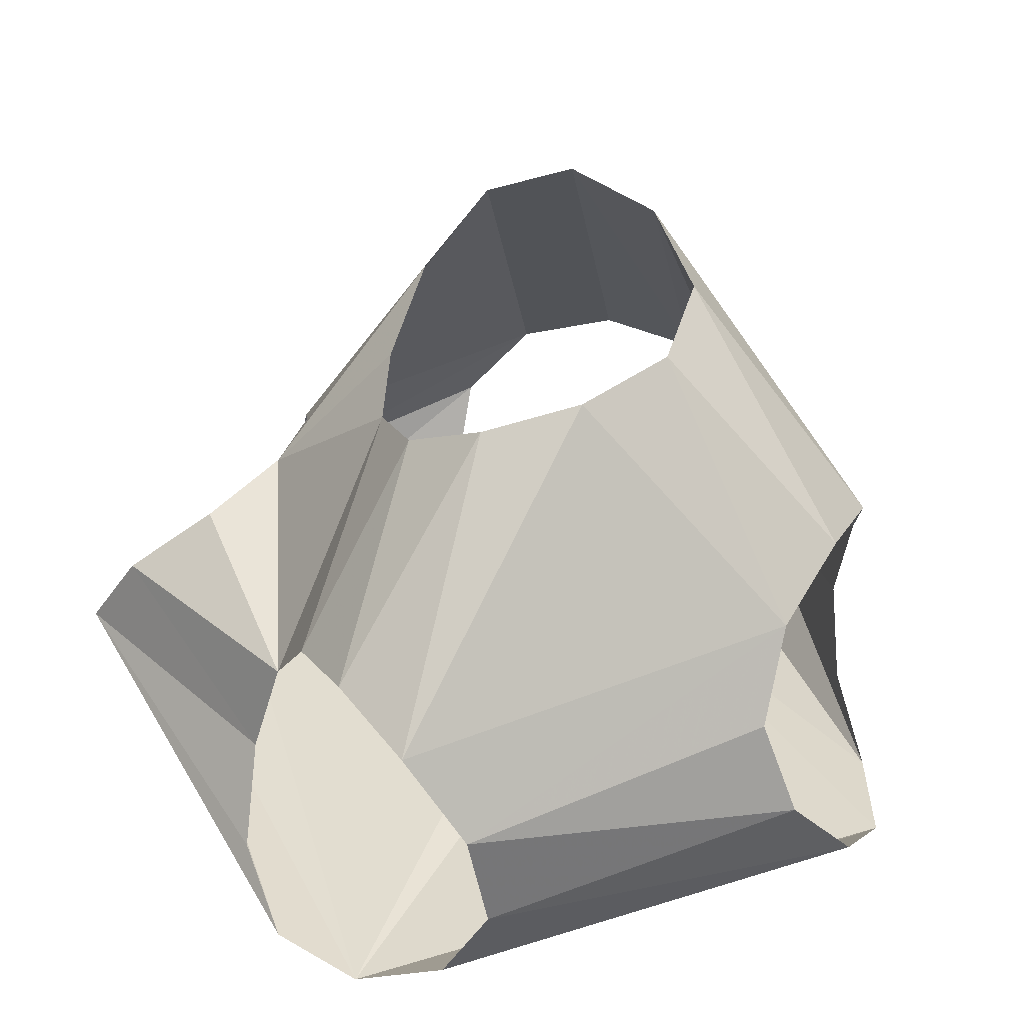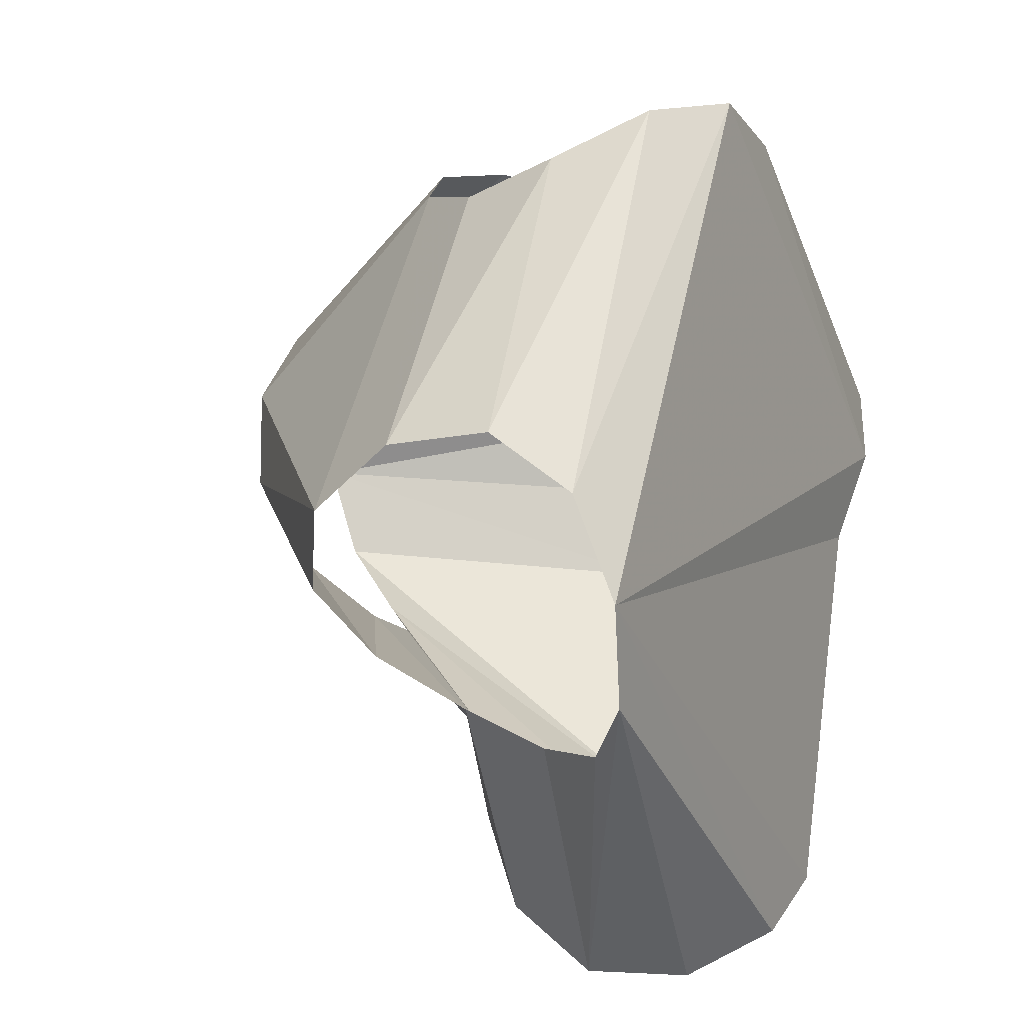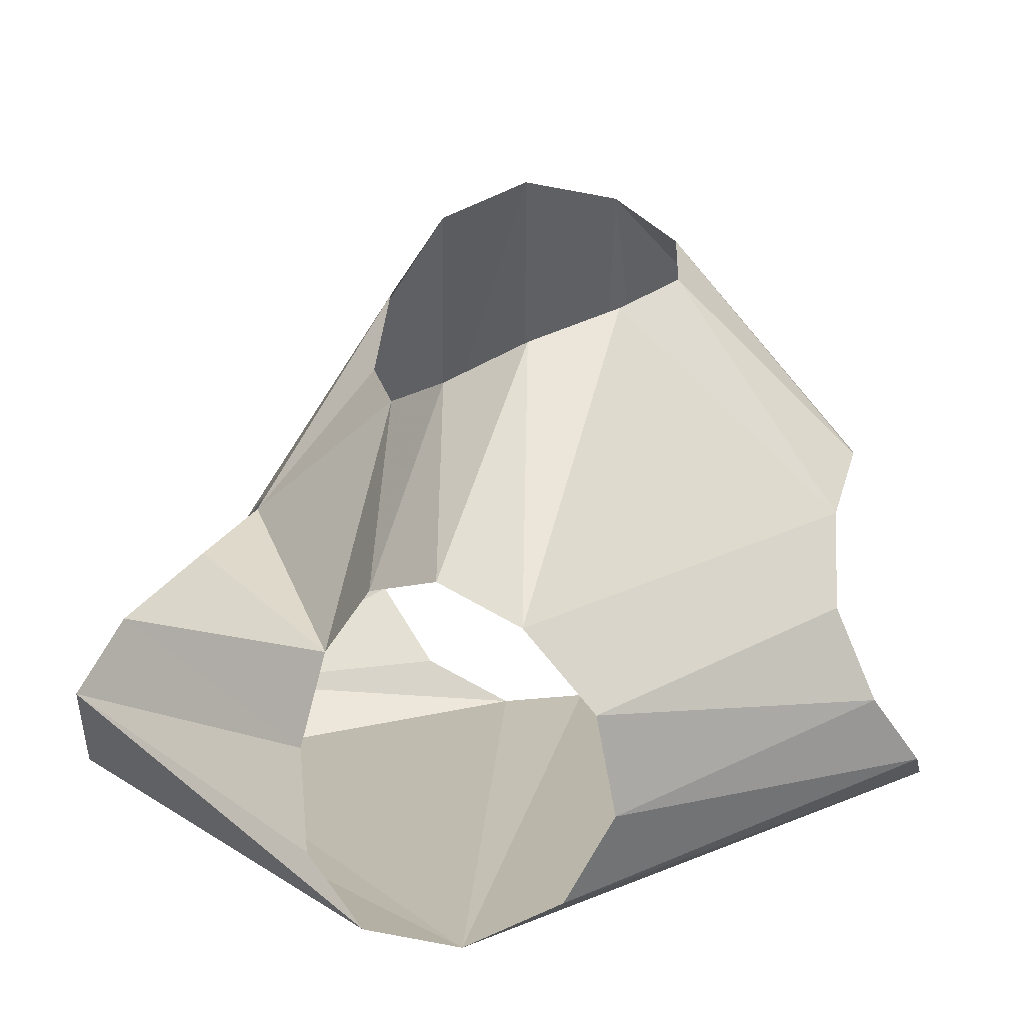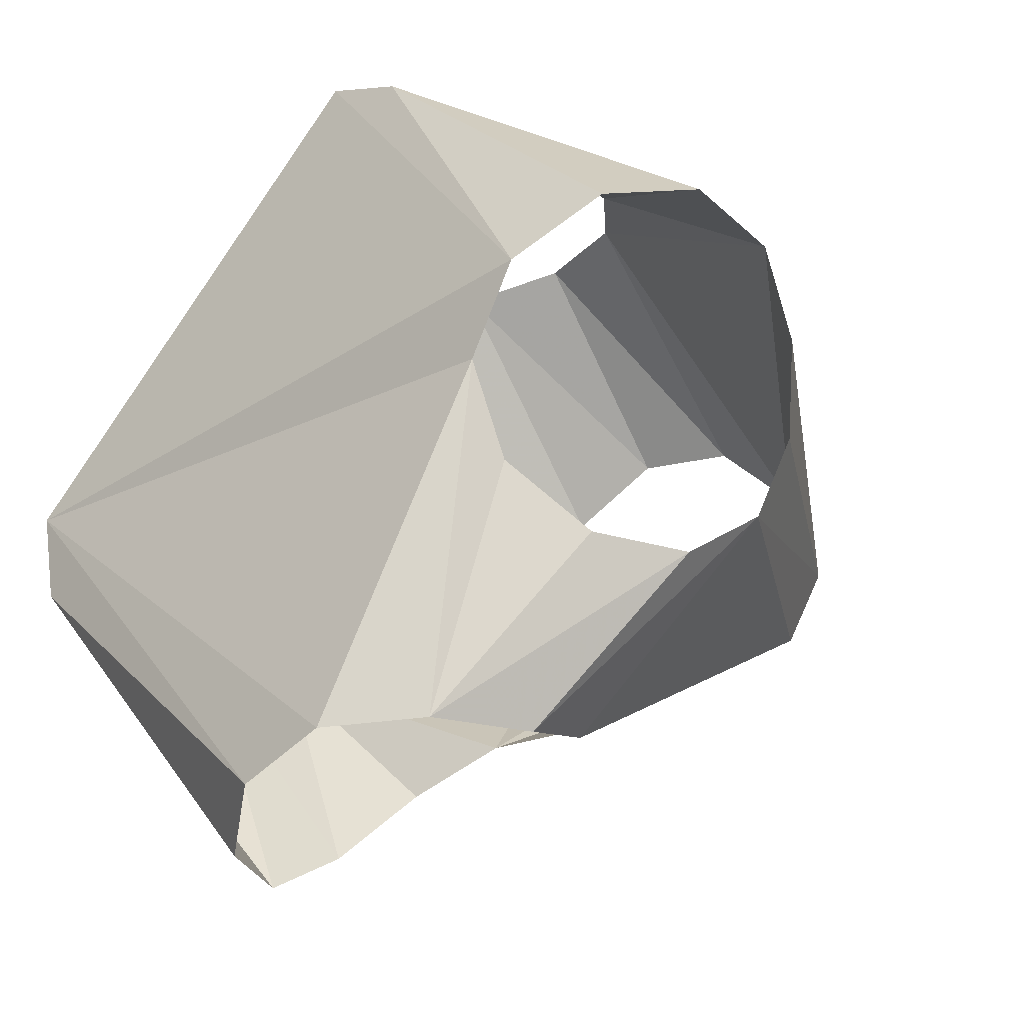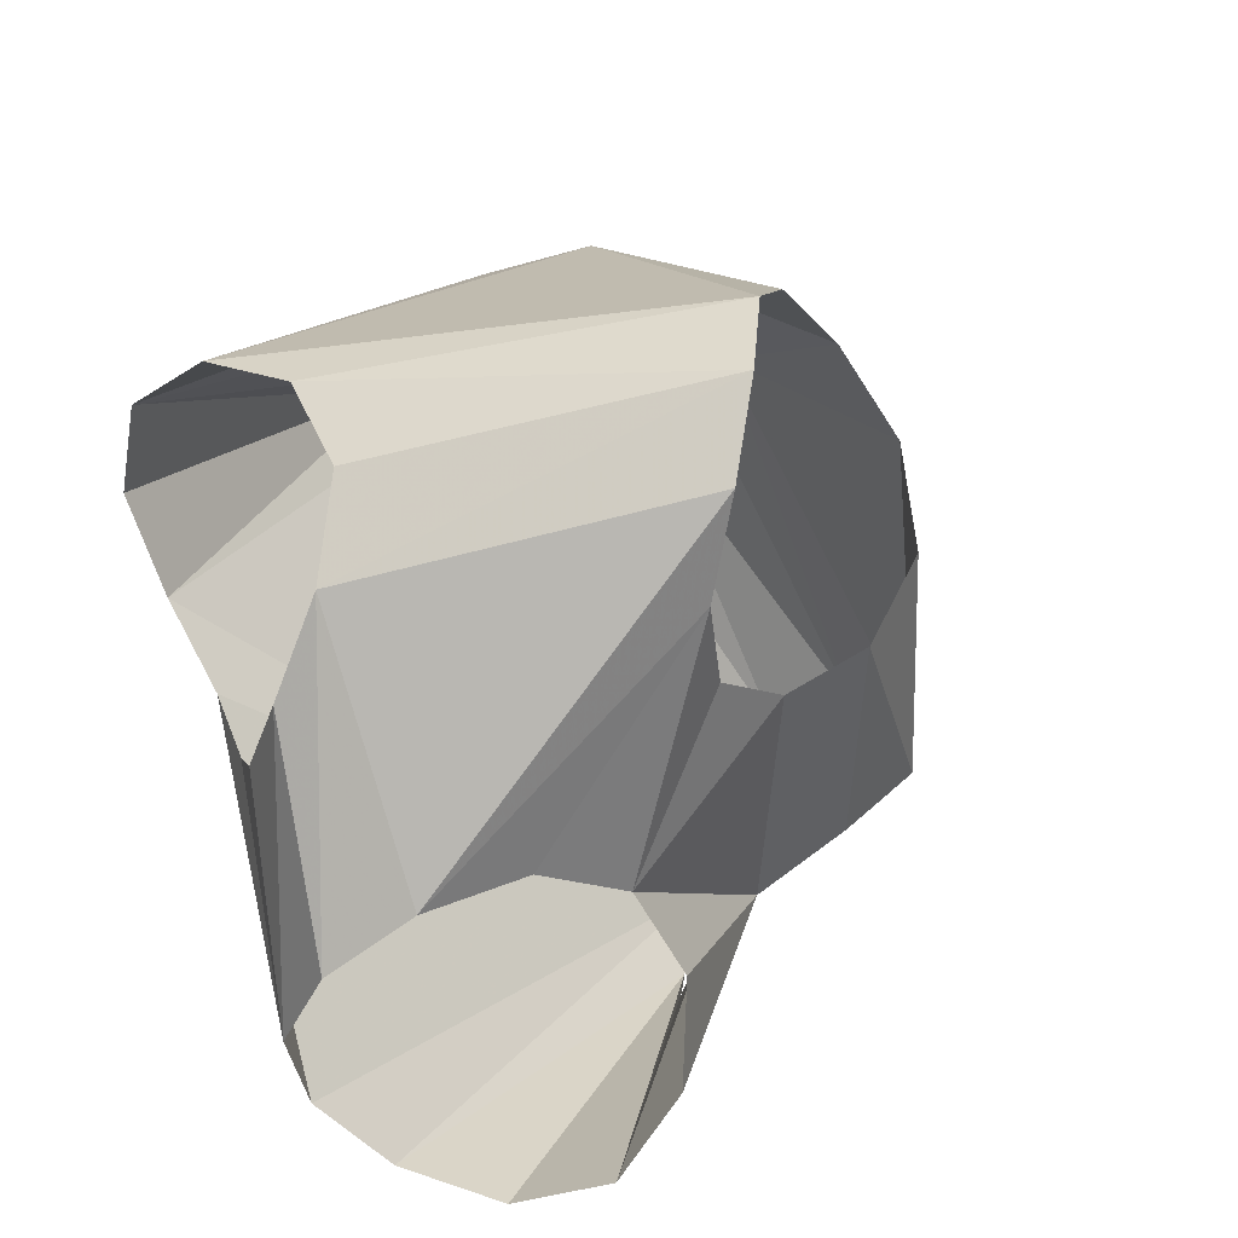
<metadata>
{"format":"obj","ext":"obj","renderer":"f3d","projection":"perspective","resolution":1024,"background":"white","views":[{"elev":37.8,"azim":114.9,"up":"+Z"},{"elev":11.1,"azim":116.5,"up":"+Y"},{"elev":16.3,"azim":98.7,"up":"+Z"},{"elev":-29.4,"azim":-138.1,"up":"+Y"},{"elev":-36.1,"azim":-44.7,"up":"+Y"}]}
</metadata>
<code>
v 22.23 -3.888 -9.827
v 23.26 1.771 -10
v 22.62 7.131 -7.32
v 22.19 9.819 -2.348
v 22.58 8.789 3.414
v 22.4 4.882 7.922
v 20.15 -0.04496 9.484
v 16.57 -4.428 7.604
v 14.31 -7.493 3.139
v 15.38 -8.778 -2.277
v 18.95 -7.684 -7.005
v 9.201 20.73 5.477
v 5.597 20.41 9.951
v -0.006592 21.21 12.02
v -5.514 21.11 10.69
v -9.085 19.65 6.269
v -9.83 18.63 0.4356
v -7.802 20 -4.64
v -3.647 23.32 -7.346
v 1.609 25.92 -7.144
v 6.539 25.63 -4.364
v 9.487 23.04 0.2112
v 8.683 3.12 20
v 5.926 7.939 21.52
v 0.6456 10.76 22.2
v -4.844 10.11 23.46
v -8.618 6.032 25.33
v -9.966 0.2576 26
v -9.045 -4.841 23.79
v -6.147 -7.645 19.39
v -1.607 -7.8 15.68
v 3.621 -5.699 15.06
v 7.694 -1.845 17.27
v -12.53 -1.423 -9.438
v -15.84 3.255 -9.966
v -20.58 6.375 -7.935
v -23.69 7.664 -3.373
v -23.73 6.916 2.446
v -21.89 3.822 7.205
v -20.17 -1.295 8.826
v -19.13 -6.81 6.797
v -17.67 -10.31 2.325
v -15.05 -10.15 -2.698
v -12.55 -6.565 -6.854
v 9.14 -23.94 -2.2
v 8.948 -20.82 2.635
v 5.974 -16.75 5.933
v 0.8689 -14.69 7.278
v -4.832 -15.78 6.423
v -9.093 -18.38 3.157
v -10.29 -20.13 -2.063
v -8.041 -20.47 -7.582
v -3.334 -20.83 -11.06
v 2.112 -22.4 -10.92
v 6.652 -24.18 -7.383
f 1 2 54
f 1 54 55
f 2 53 54
f 2 34 53
f 2 34 35
f 2 20 35
f 34 52 53
f 1 45 55
f 1 11 45
f 10 11 45
f 10 45 46
f 9 10 46
f 9 46 47
f 9 47 48
f 9 32 48
f 8 9 32
f 8 32 33
f 7 8 33
f 7 23 33
f 6 7 23
f 6 23 24
f 6 13 24
f 5 6 13
f 5 12 13
f 5 12 22
f 4 5 22
f 4 21 22
f 3 4 21
f 3 20 21
f 2 3 20
f 13 24 25
f 13 14 25
f 14 25 26
f 31 32 48
f 30 31 48
f 14 15 26
f 15 26 27
f 19 20 35
f 19 35 36
f 19 36 37
f 18 19 37
f 17 18 37
f 16 17 37
f 16 37 38
f 15 16 38
f 15 27 38
f 34 44 52
f 43 44 52
f 42 43 52
f 42 51 52
f 41 42 51
f 41 50 51
f 29 41 50
f 28 29 41
f 28 40 41
f 28 39 40
f 27 28 39
f 27 38 39
f 29 30 50
f 30 49 50
f 30 48 49

</code>
